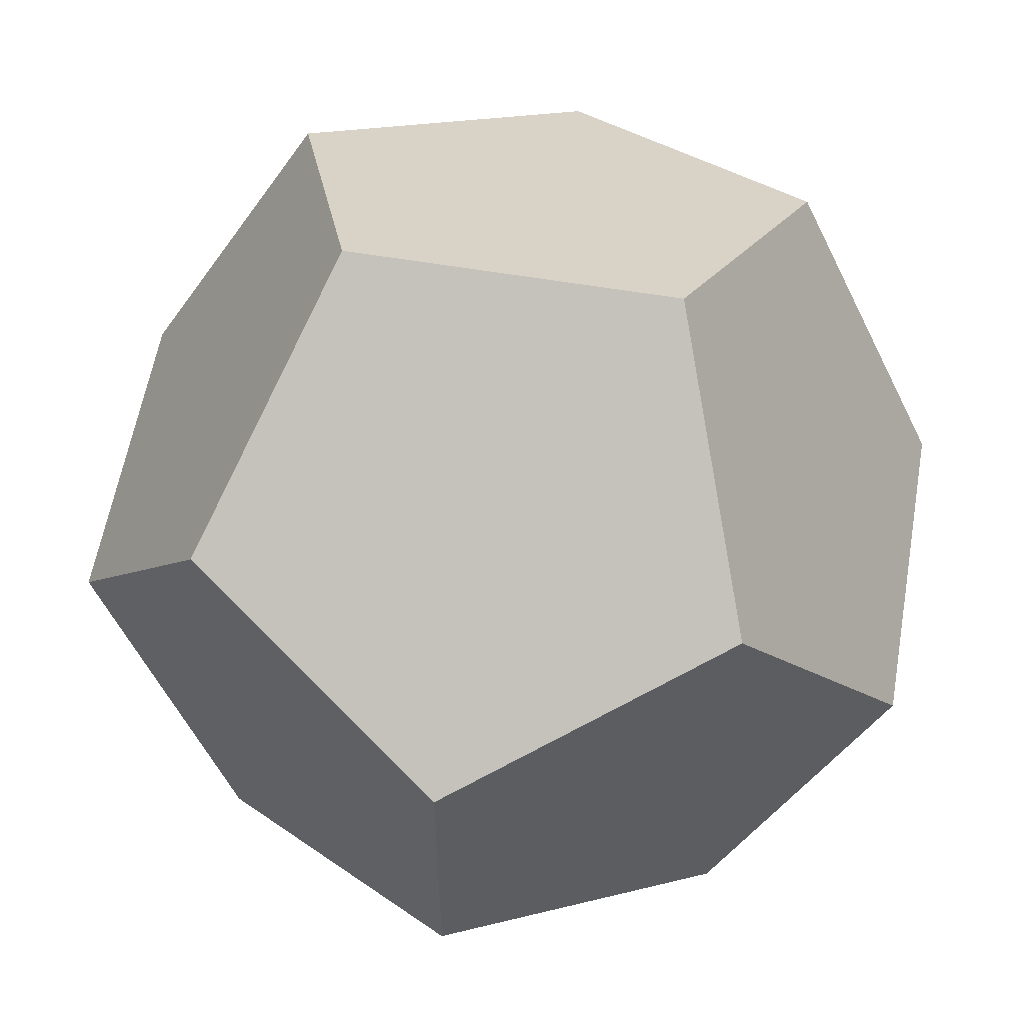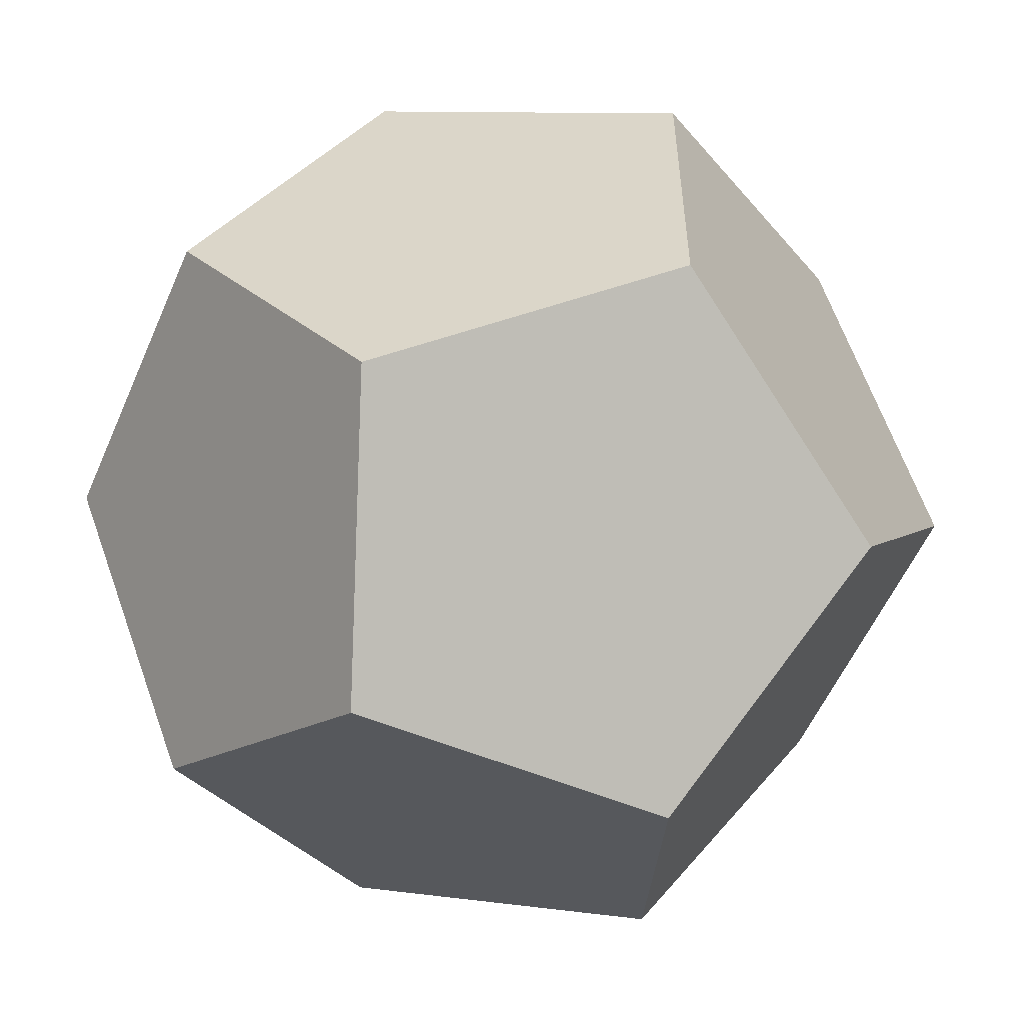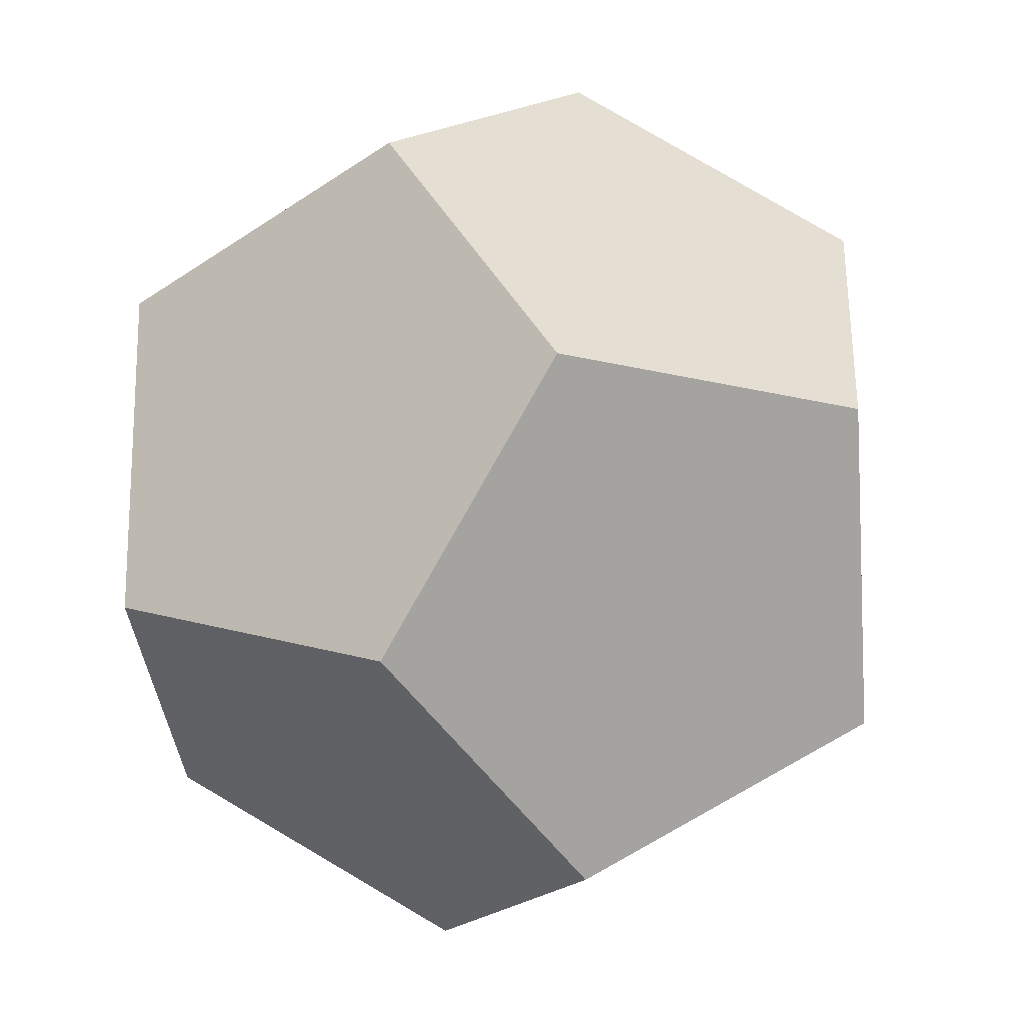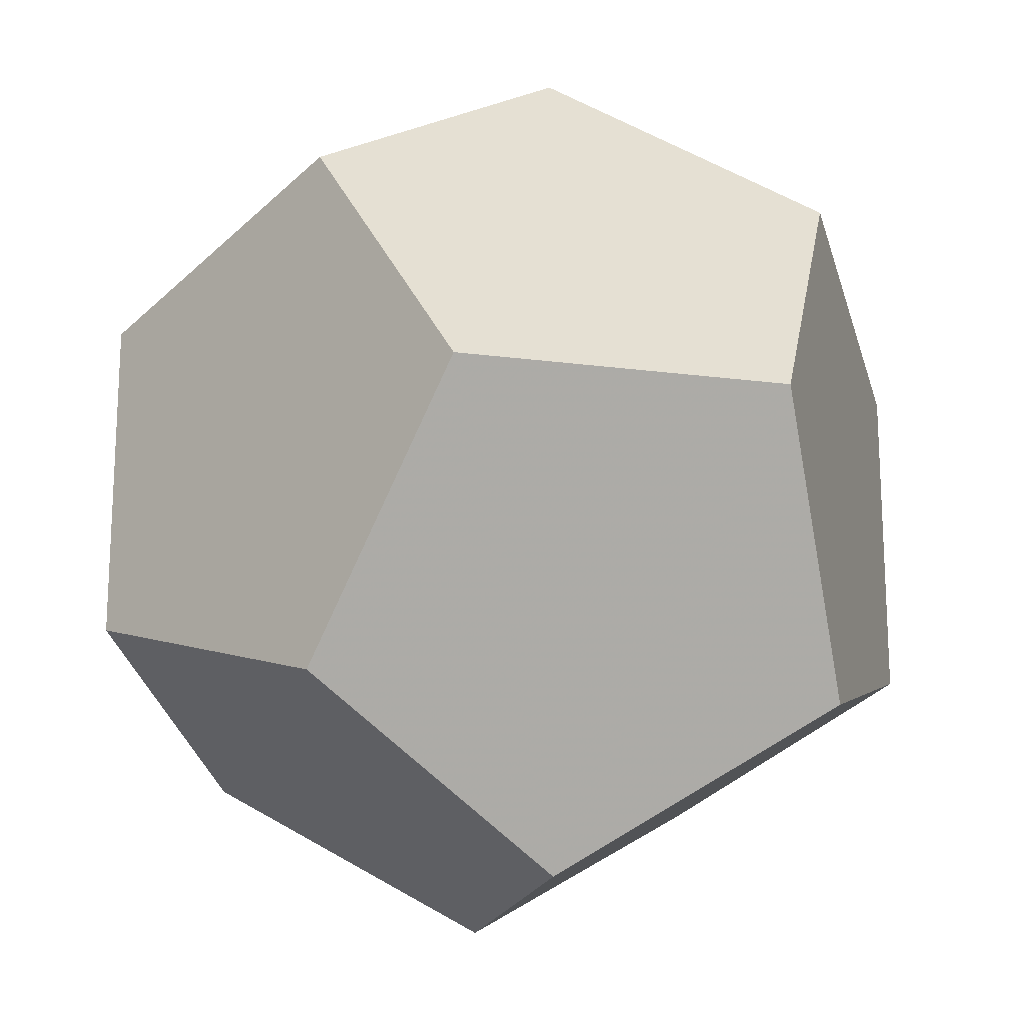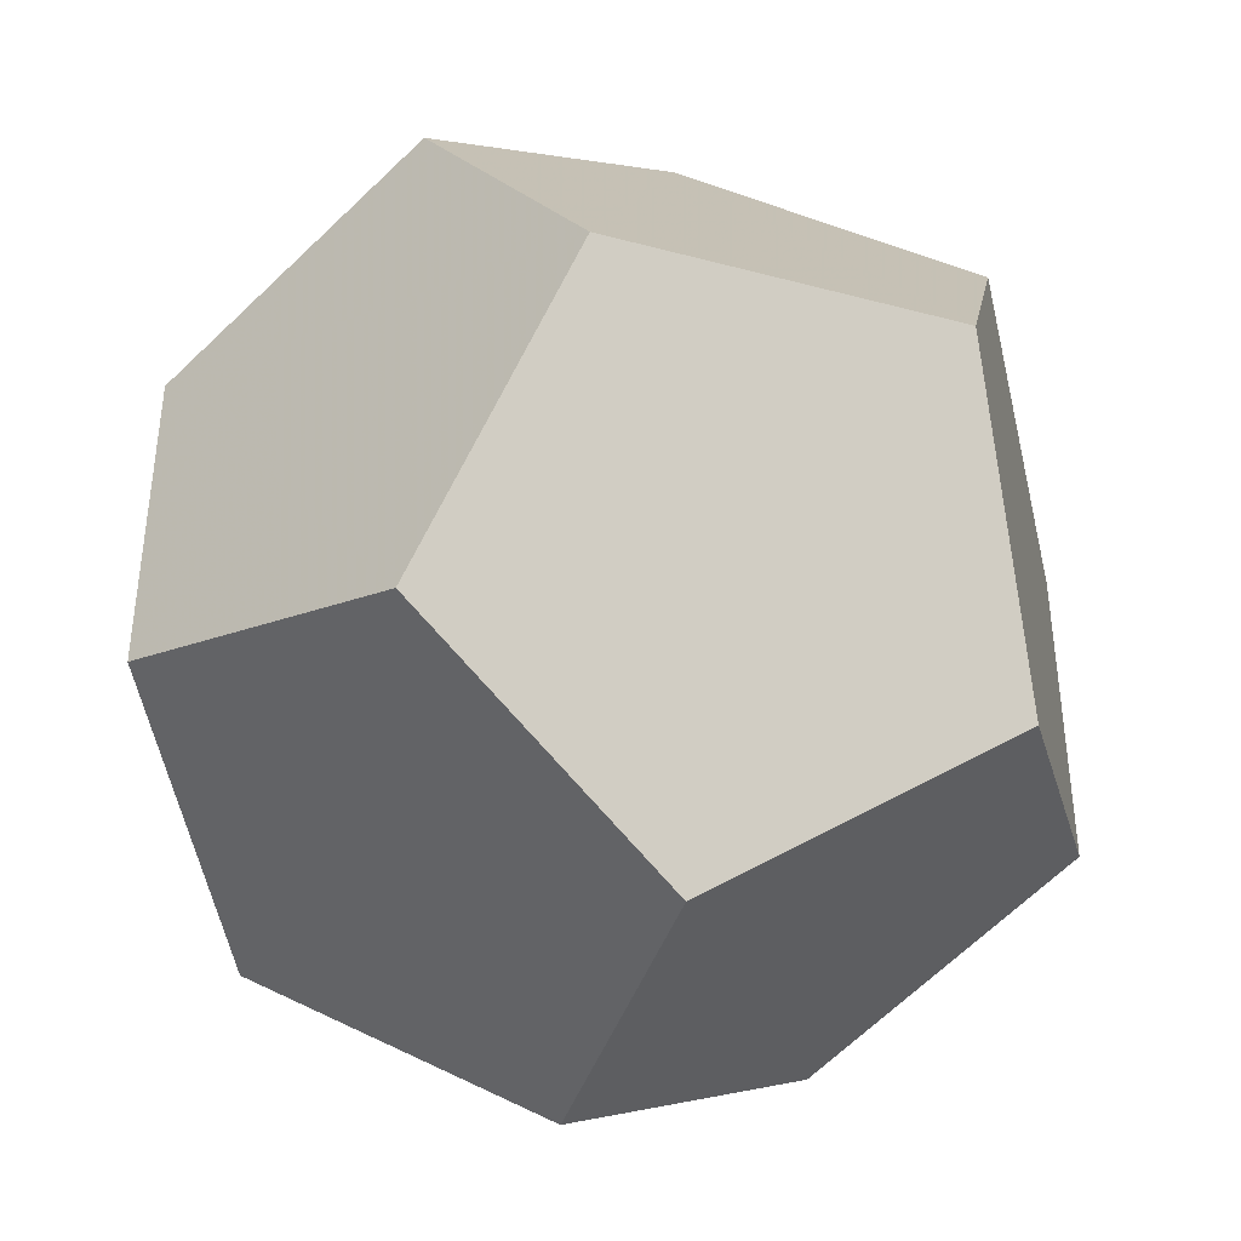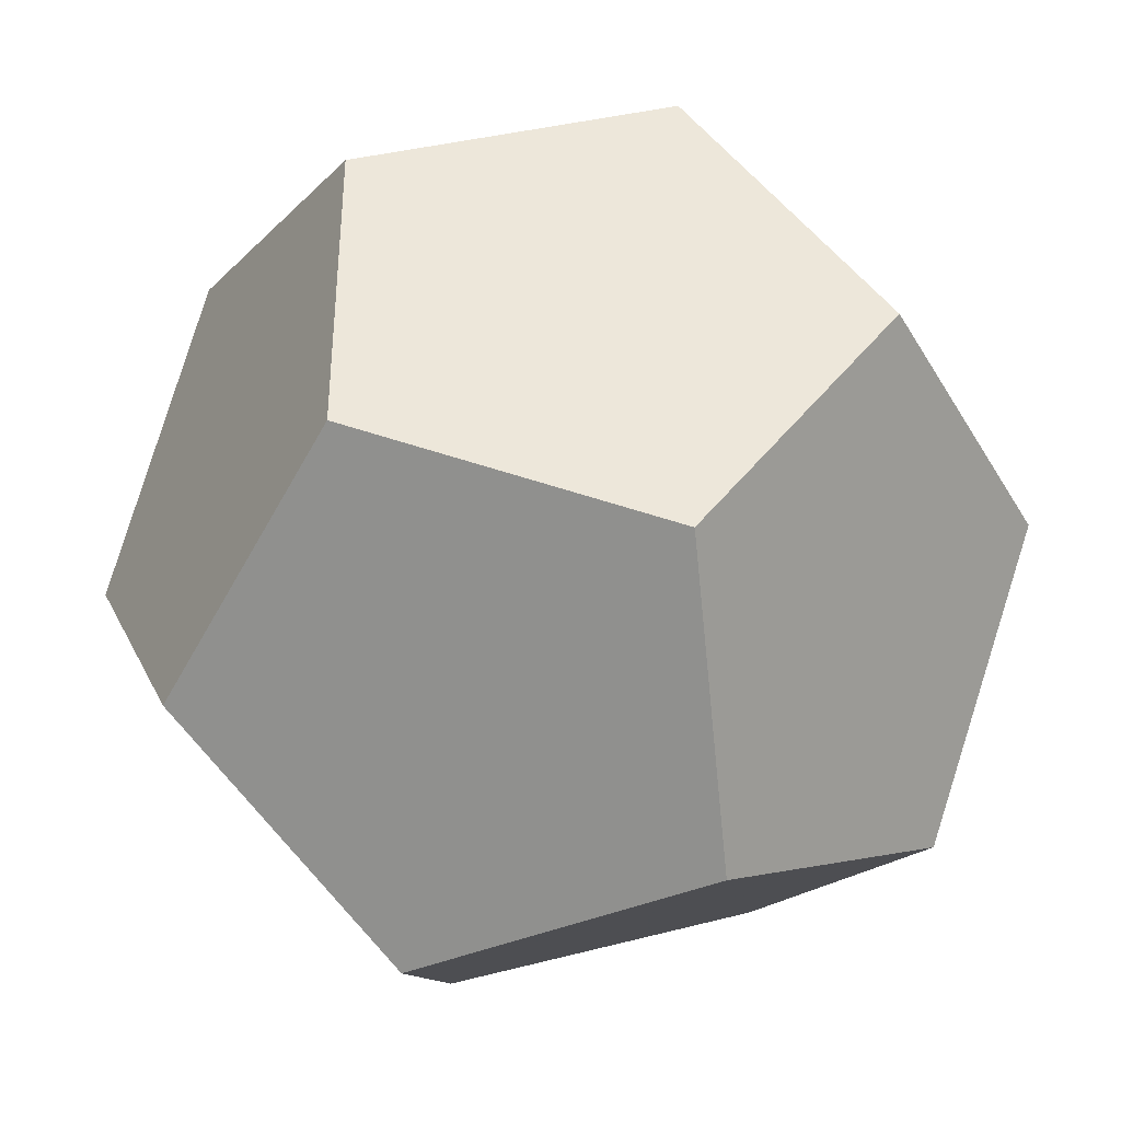
<metadata>
{"format":"obj","ext":"obj","renderer":"f3d","projection":"perspective","resolution":1024,"background":"white","views":[{"elev":58.5,"azim":99.9,"up":"+Z"},{"elev":-55.8,"azim":-23.2,"up":"+Y"},{"elev":-18.6,"azim":-116.1,"up":"+Y"},{"elev":-18.8,"azim":-14.2,"up":"+Z"},{"elev":-41.8,"azim":162.1,"up":"+Z"},{"elev":-40.1,"azim":-152.4,"up":"+Y"}]}
</metadata>
<code>
v 0 0.618 1.618
v 0 -0.618 1.618
v 0 -0.618 -1.618
v 0 0.618 -1.618
v 1.618 0 0.618
v -1.618 0 0.618
v -1.618 0 -0.618
v 1.618 0 -0.618
v 0.618 1.618 0
v -0.618 1.618 0
v -0.618 -1.618 0
v 0.618 -1.618 0
v 1 1 1
v -1 1 1
v -1 -1 1
v 1 -1 1
v 1 -1 -1
v 1 1 -1
v -1 1 -1
v -1 -1 -1
f 1 2 16 5 13
f 1 13 9 10 14
f 1 14 6 15 2
f 2 15 11 12 16
f 3 4 18 8 17
f 3 17 12 11 20
f 3 20 7 19 4
f 19 10 9 18 4
f 16 12 17 8 5
f 5 8 18 9 13
f 14 10 19 7 6
f 6 7 20 11 15

</code>
